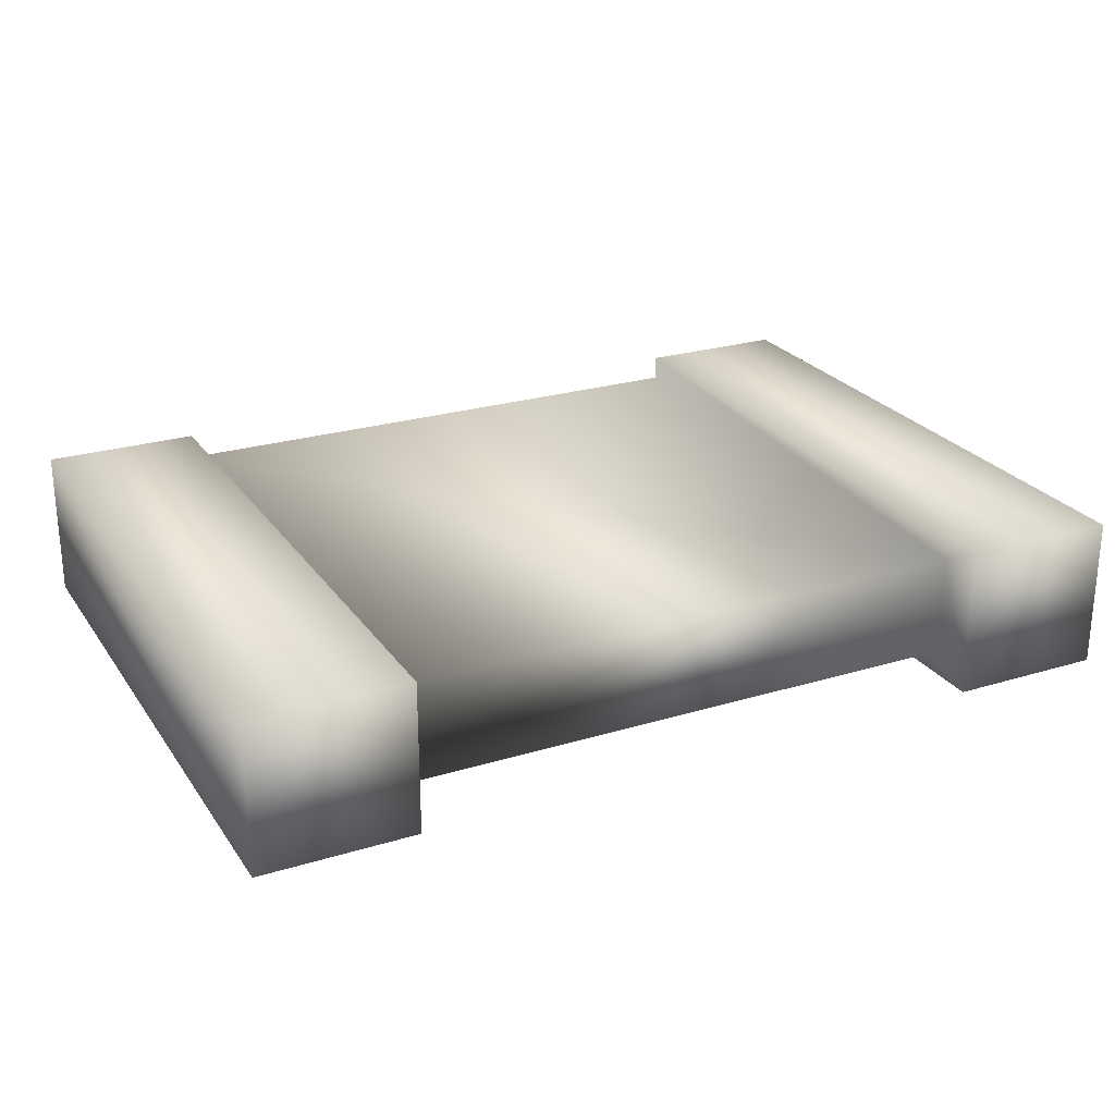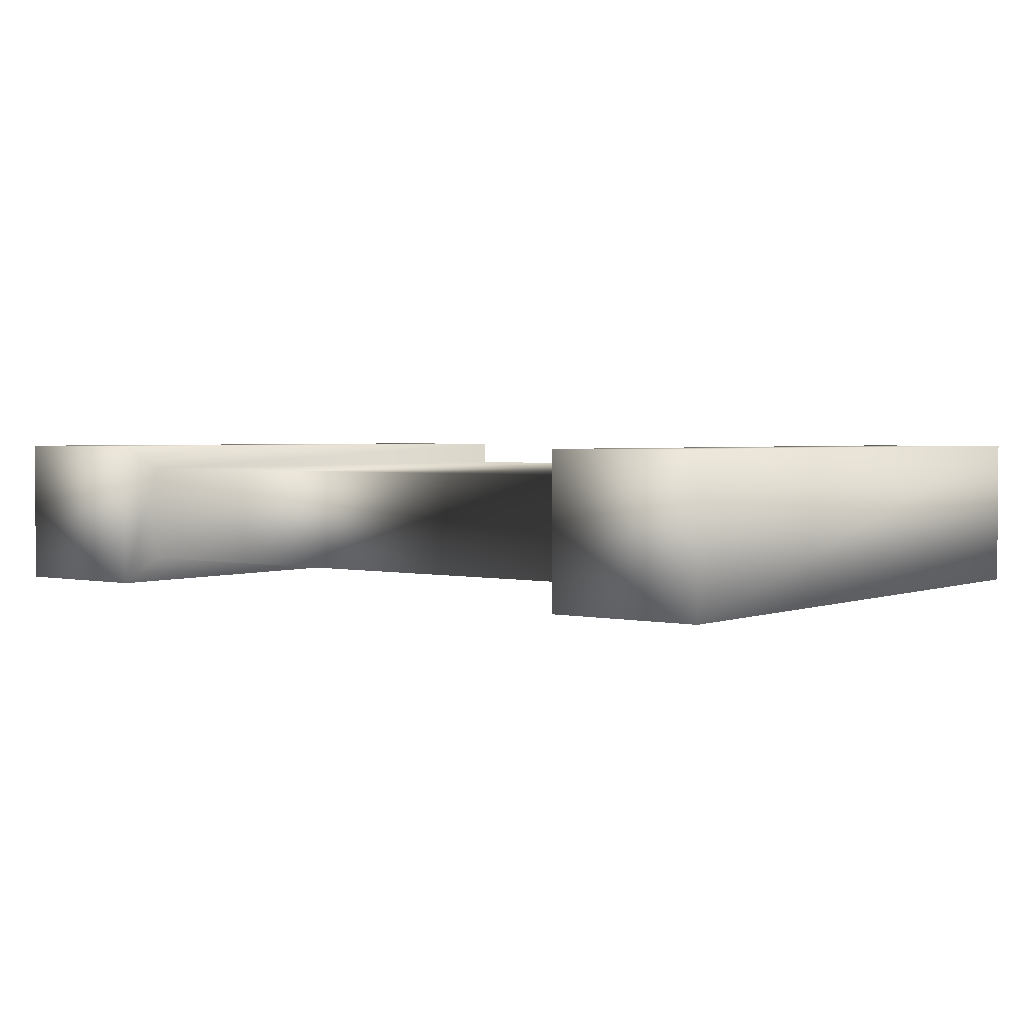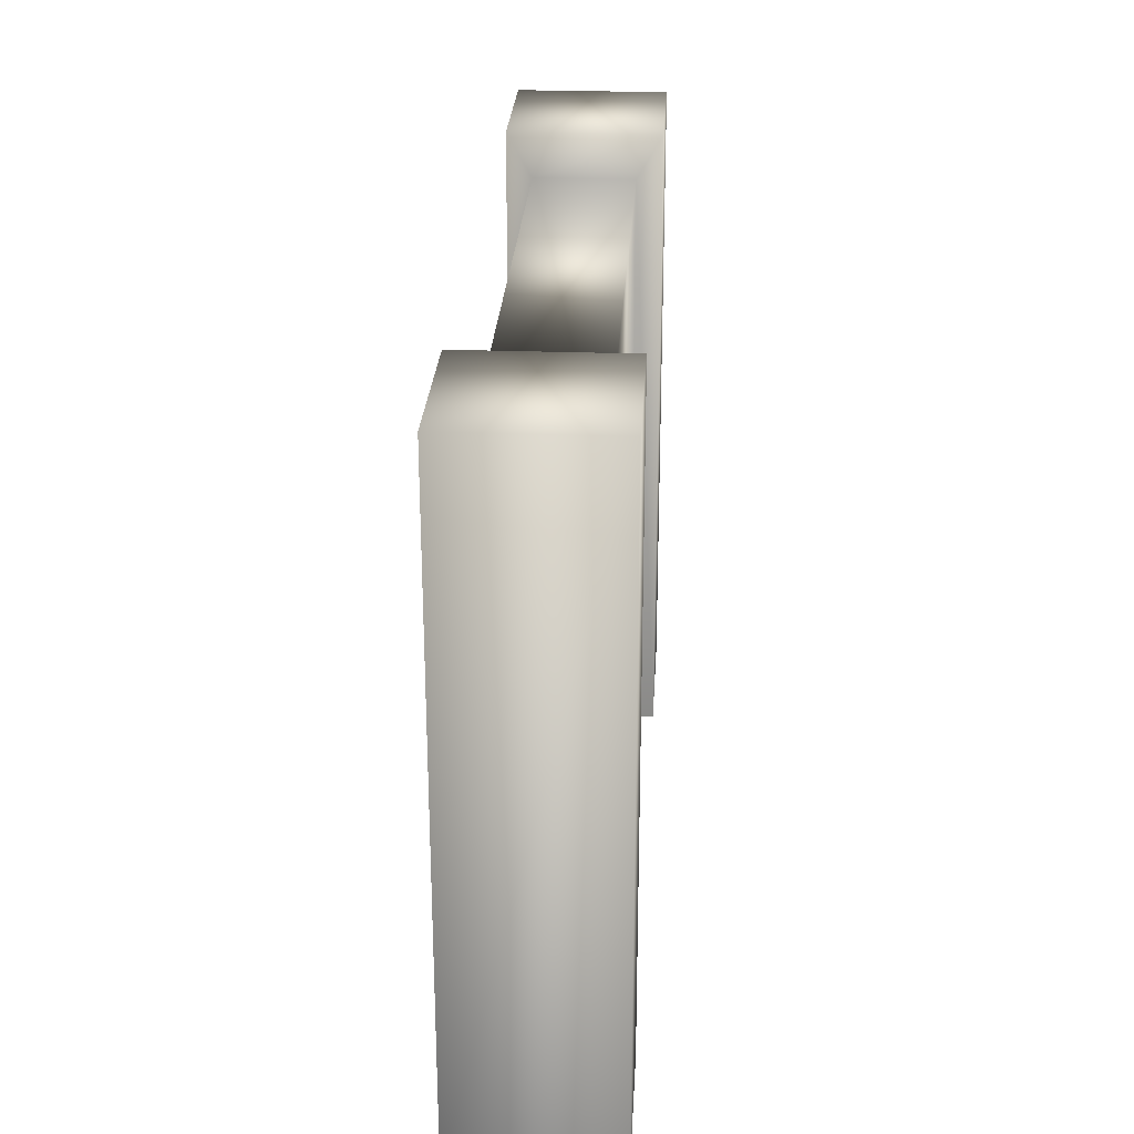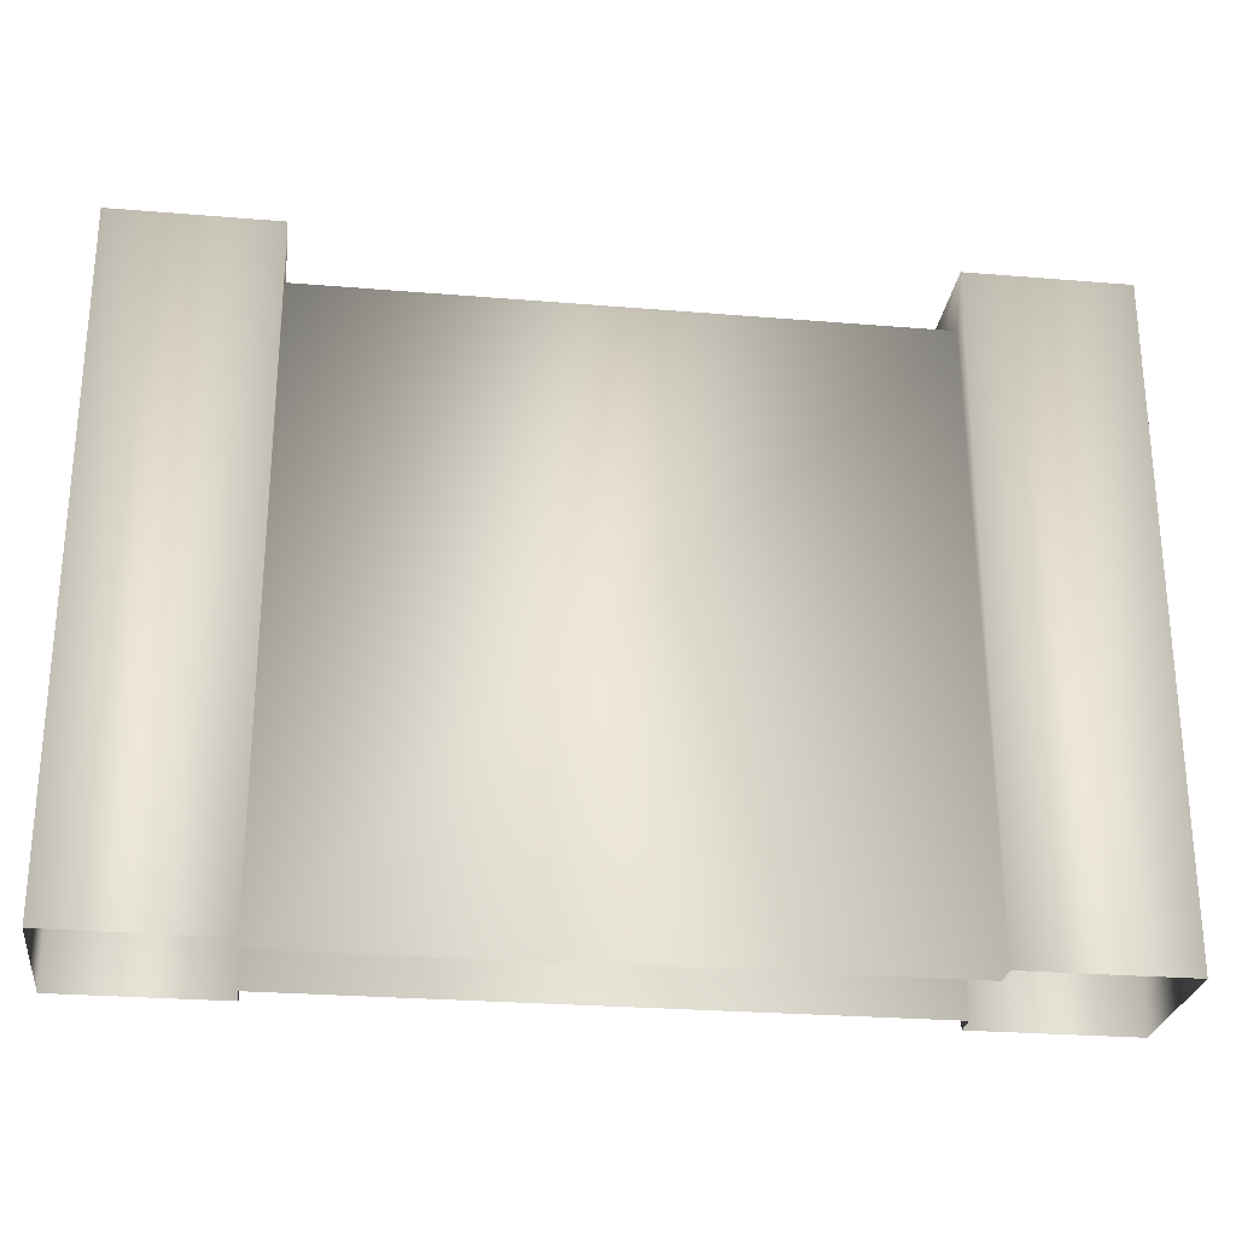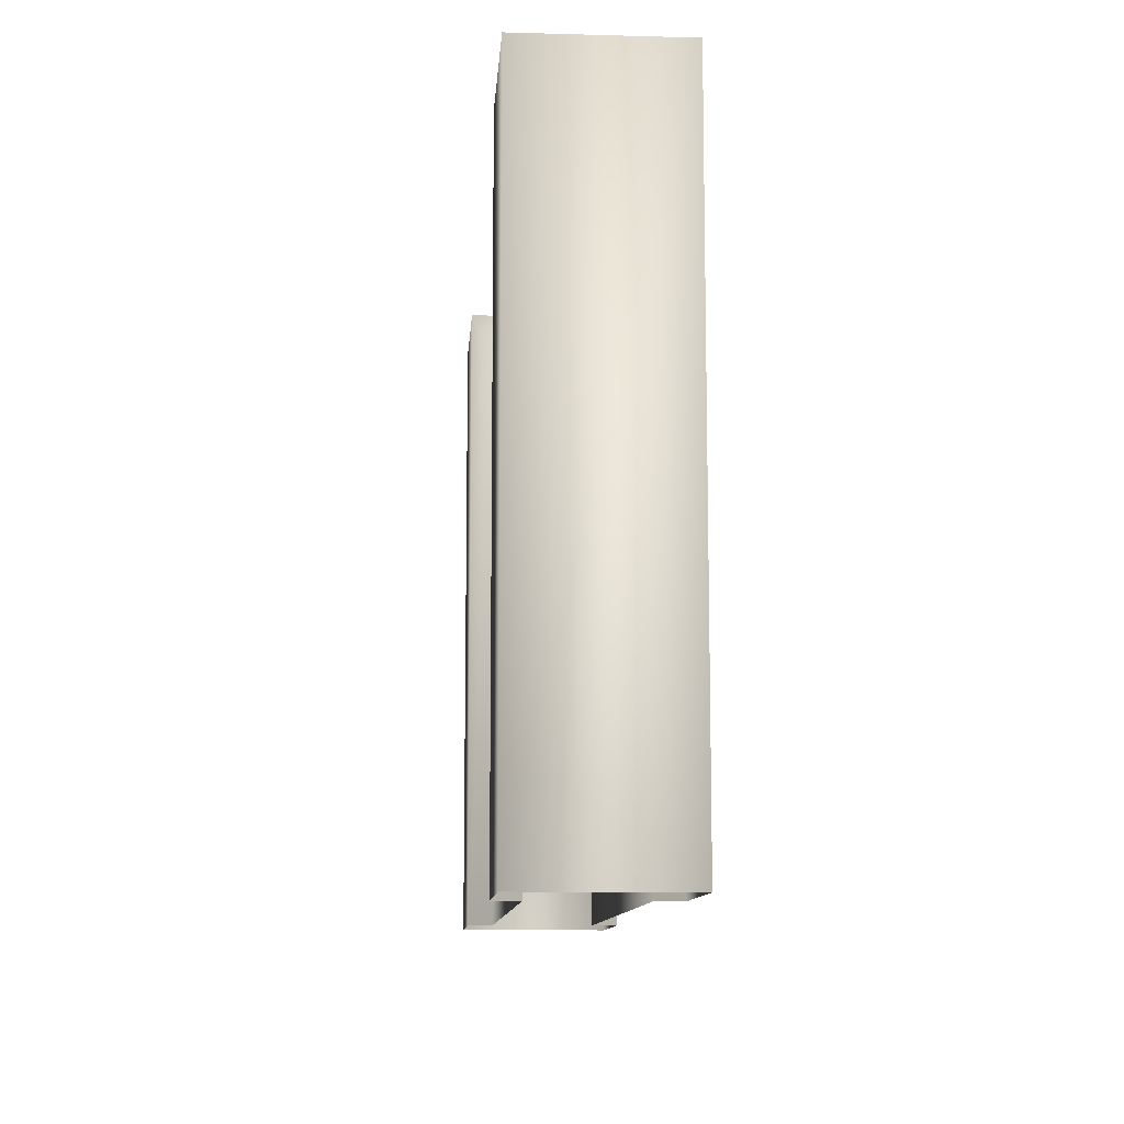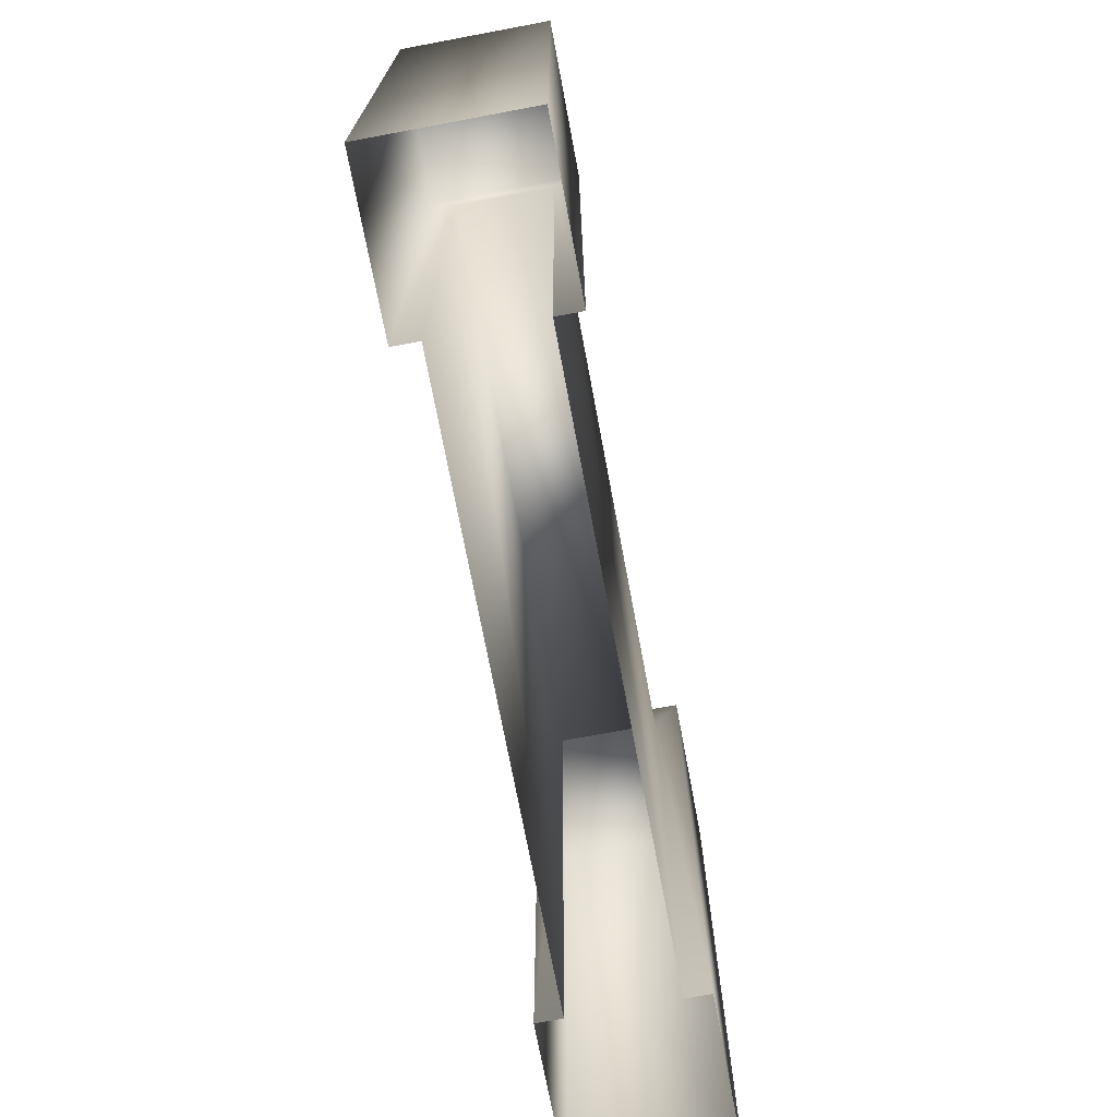
<metadata>
{"format":"obj","ext":"obj","renderer":"f3d","projection":"perspective","resolution":1024,"background":"white","views":[{"elev":24.8,"azim":153.6,"up":"+Z"},{"elev":2.4,"azim":-142.4,"up":"+Z"},{"elev":26.1,"azim":93.3,"up":"+Y"},{"elev":-26.6,"azim":172.6,"up":"+Y"},{"elev":-10.6,"azim":86.1,"up":"+Y"},{"elev":-71.7,"azim":-79.4,"up":"+Y"}]}
</metadata>
<code>
g fcbg_iceland_004_wall_02
v 1.791 0.00173 -0.3071
v -1.791 3.644 -0.3071
v -1.791 0.001729 -0.3071
v 1.791 3.644 -0.3071
v -1.791 3.644 0.3094
v 1.791 3.644 0.3094
v 1.791 0.001691 -0.4635
v 1.791 3.918 -0.4635
v 1.791 3.918 0.4635
v 2.748 3.918 -0.4635
v 2.748 3.918 0.4635
v 2.748 0.00169 -0.4635
v 2.748 0.00169 0.4635
v 2.748 3.918 0.4635
v 1.791 3.644 0.3094
v 1.791 0.001691 0.4635
v 1.791 0.00173 0.3094
v 1.791 3.918 0.4635
v 2.748 3.918 0.4635
v 2.748 0.00169 0.4635
v -2.748 0.00169 -0.4635
v -1.791 0.00169 -0.4635
v -1.791 3.918 -0.4635
v -2.748 3.918 -0.4635
v -2.748 3.918 0.4635
v -1.791 3.918 0.4635
v -1.791 3.644 -0.3071
v -1.791 0.00169 -0.4635
v -1.791 0.001729 -0.3071
v -1.791 3.918 -0.4635
v -1.791 3.644 0.3094
v -1.791 3.918 0.4635
v -1.791 3.644 0.3094
v -1.791 0.001729 0.3094
v -1.791 0.00169 0.4635
v -1.791 3.918 0.4635
v 1.791 0.00173 0.3094
v -1.791 0.001729 0.3094
v -1.791 3.644 0.3094
v 1.791 3.644 0.3094
v -2.748 0.00169 0.4635
v -2.748 3.918 0.4635
v -1.791 3.918 0.4635
v -1.791 0.00169 0.4635
v -2.748 0.00169 0.4635
v -2.748 0.00169 -0.4635
v -2.748 3.918 -0.4635
v -2.748 3.918 0.4635
g fcbg_iceland_004_wall_02_0
f 3 2 1
f 2 4 1
f 2 5 4
f 5 6 4
f 7 1 4
f 8 4 6
f 8 7 4
f 9 8 6
f 8 10 7
f 10 8 9
f 11 10 9
f 10 12 7
f 12 10 13
f 10 14 13
f 17 16 15
f 16 18 15
f 19 18 16
f 20 19 16
f 23 22 21
f 24 23 21
f 23 24 25
f 26 23 25
f 29 28 27
f 28 30 27
f 31 27 30
f 32 31 30
f 35 34 33
f 36 35 33
f 39 38 37
f 40 39 37
f 43 42 41
f 44 43 41
f 47 46 45
f 48 47 45

</code>
